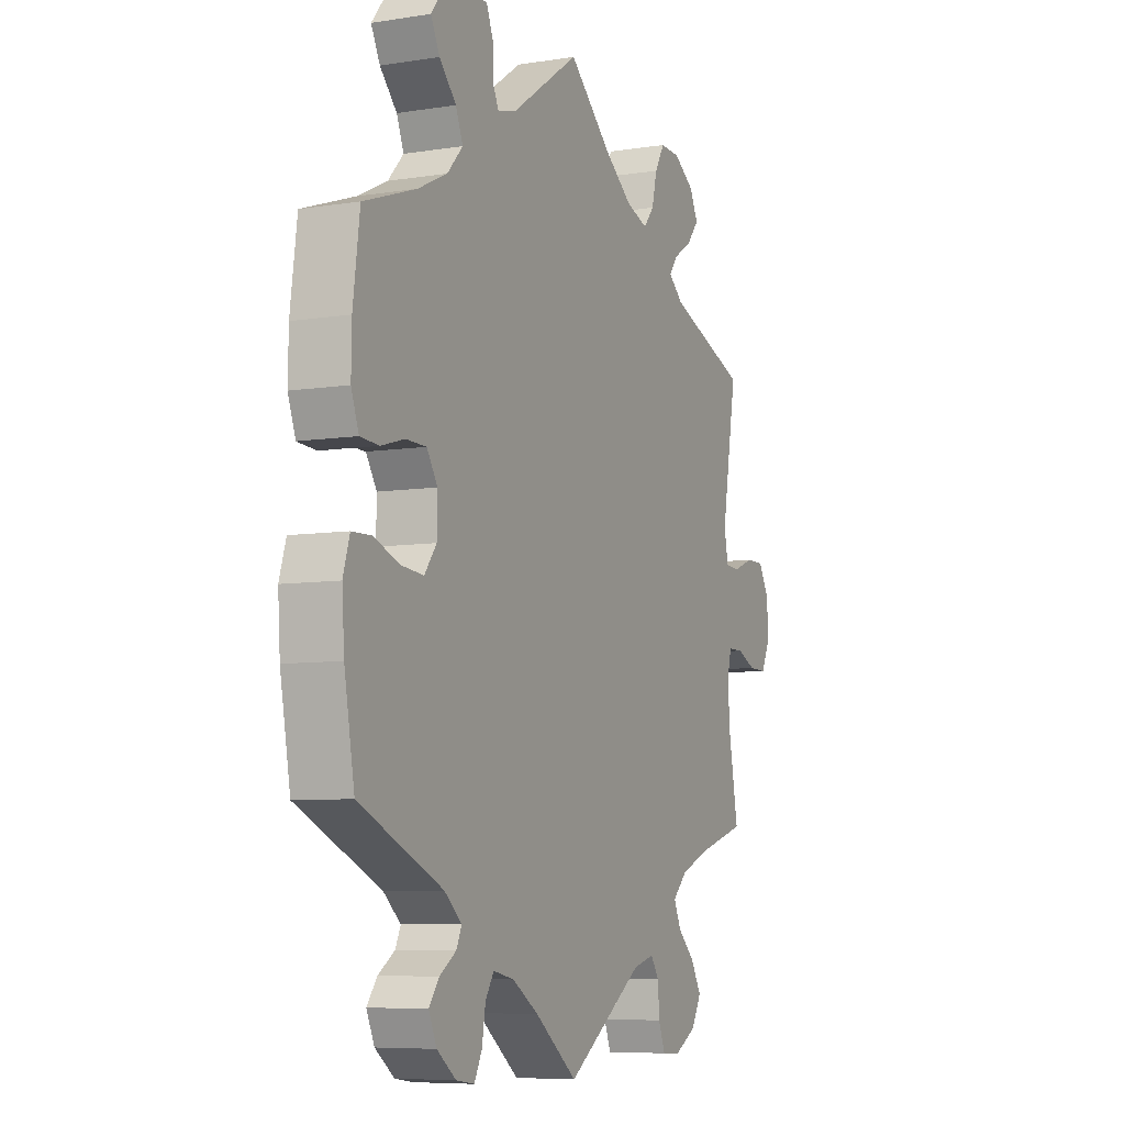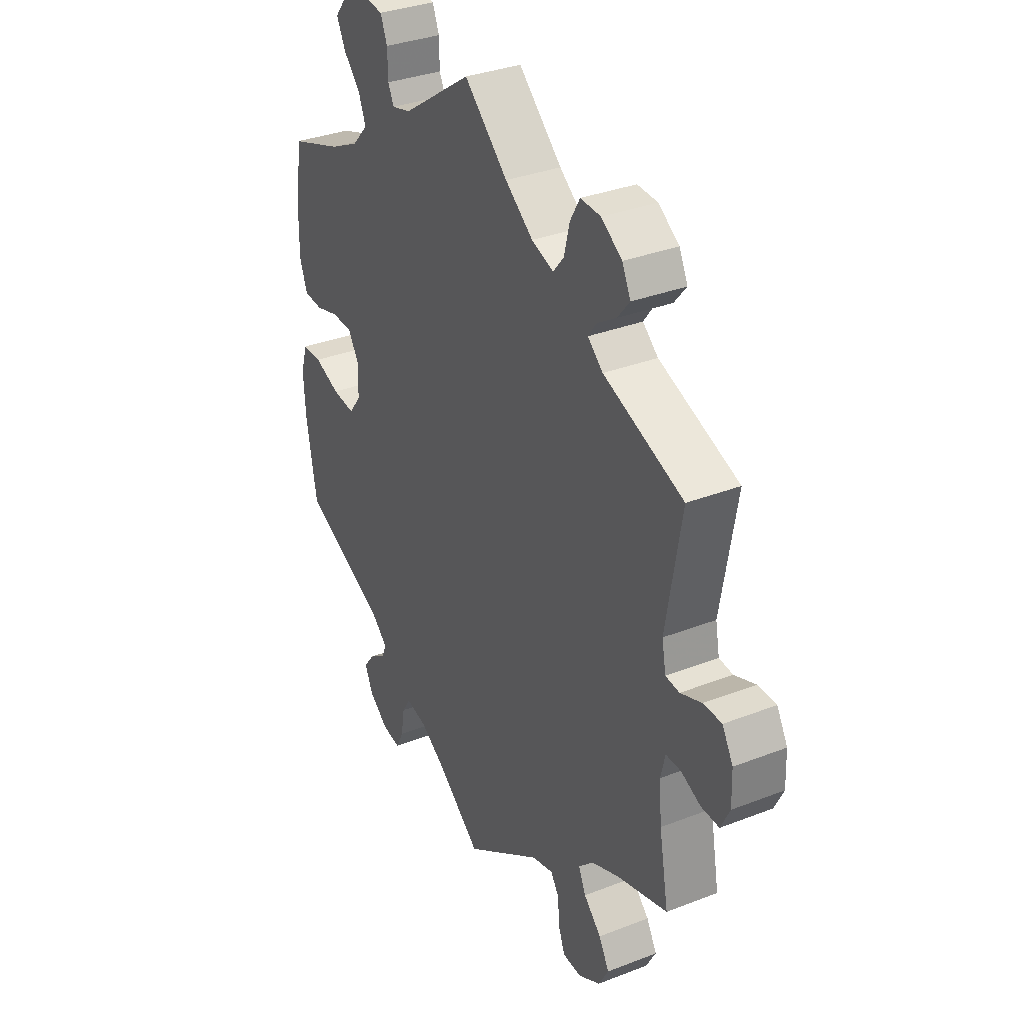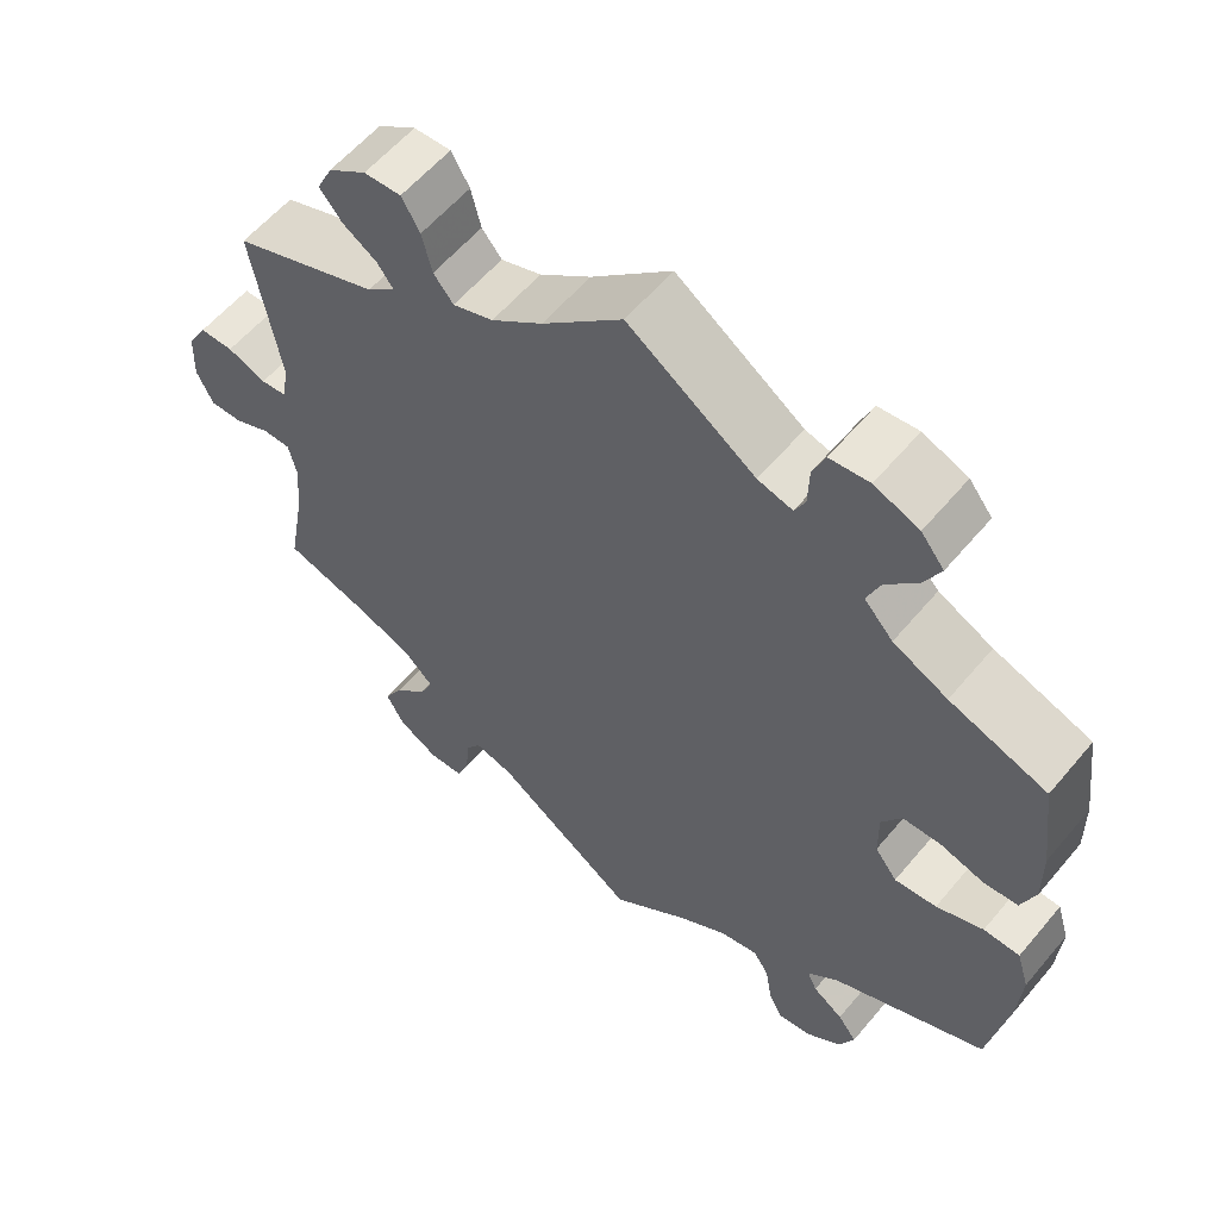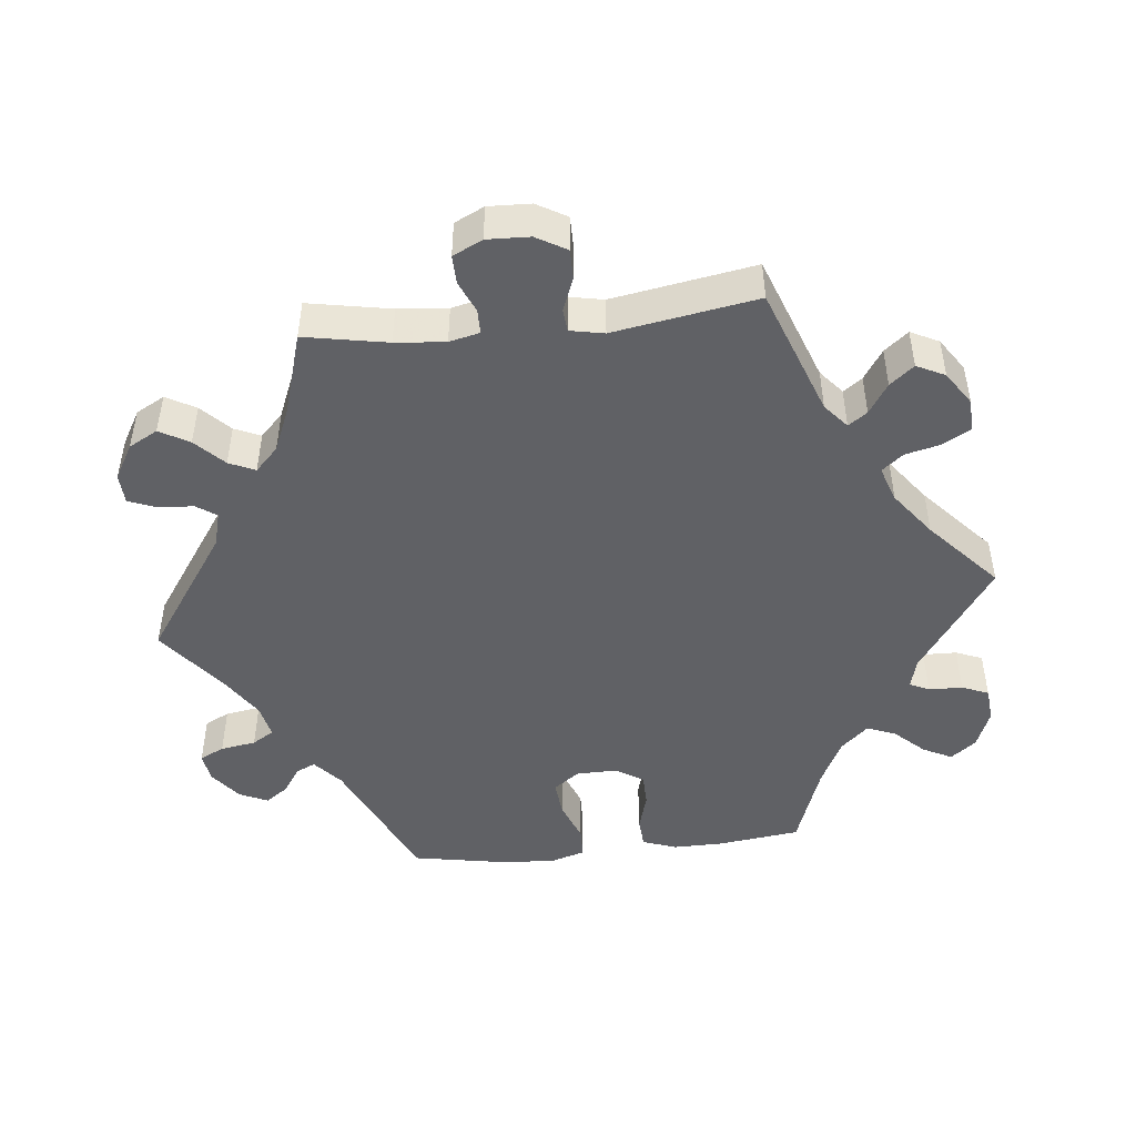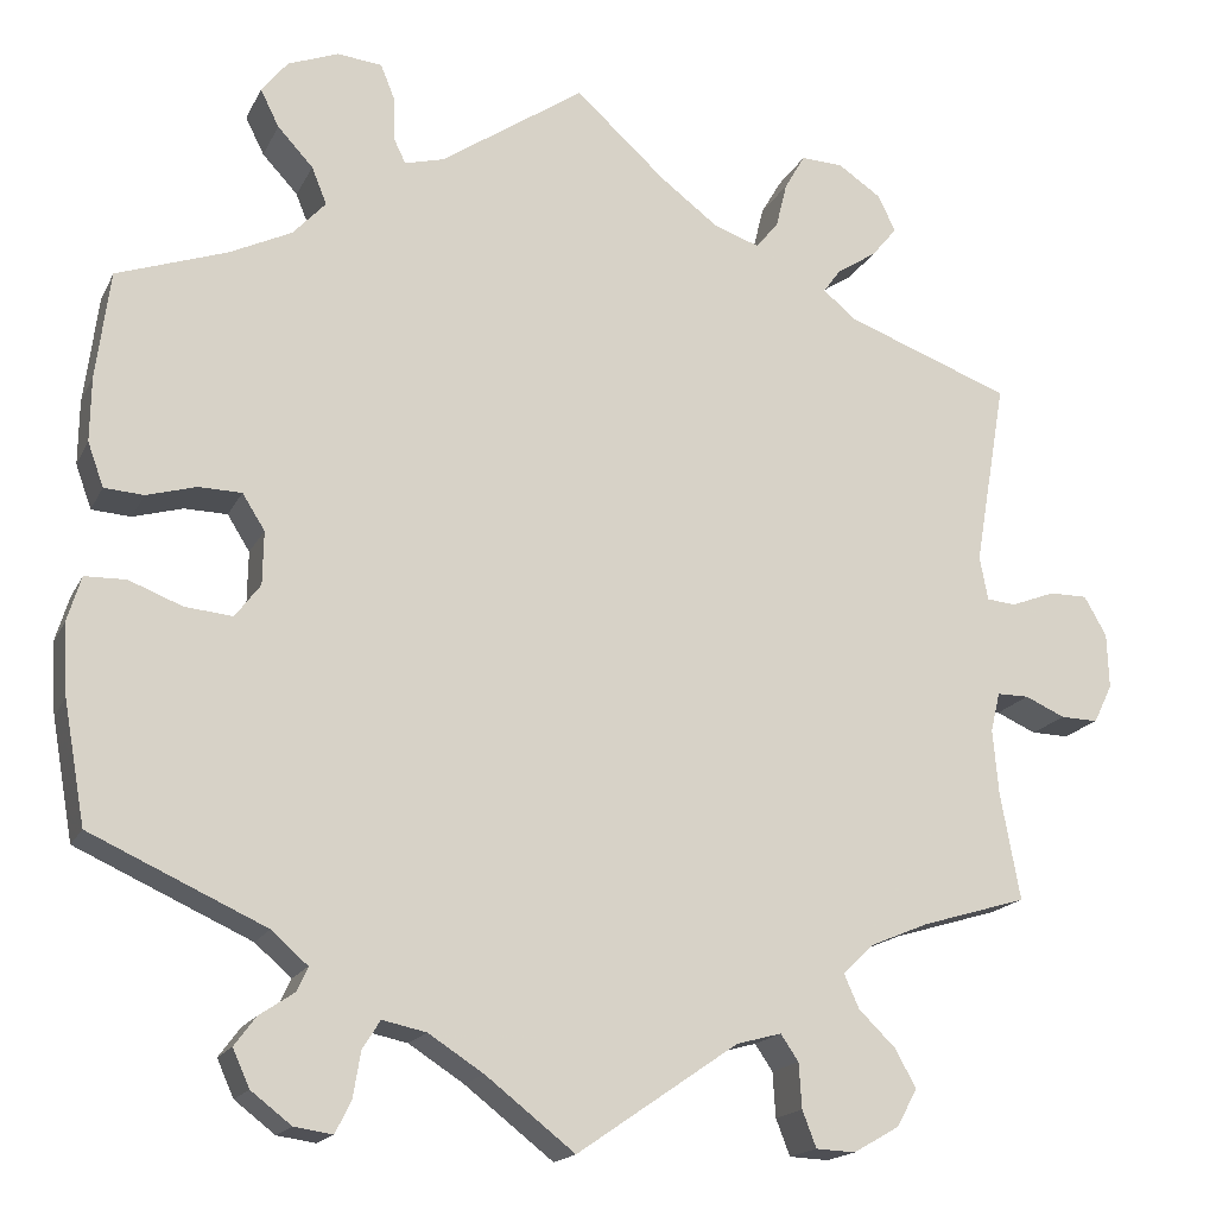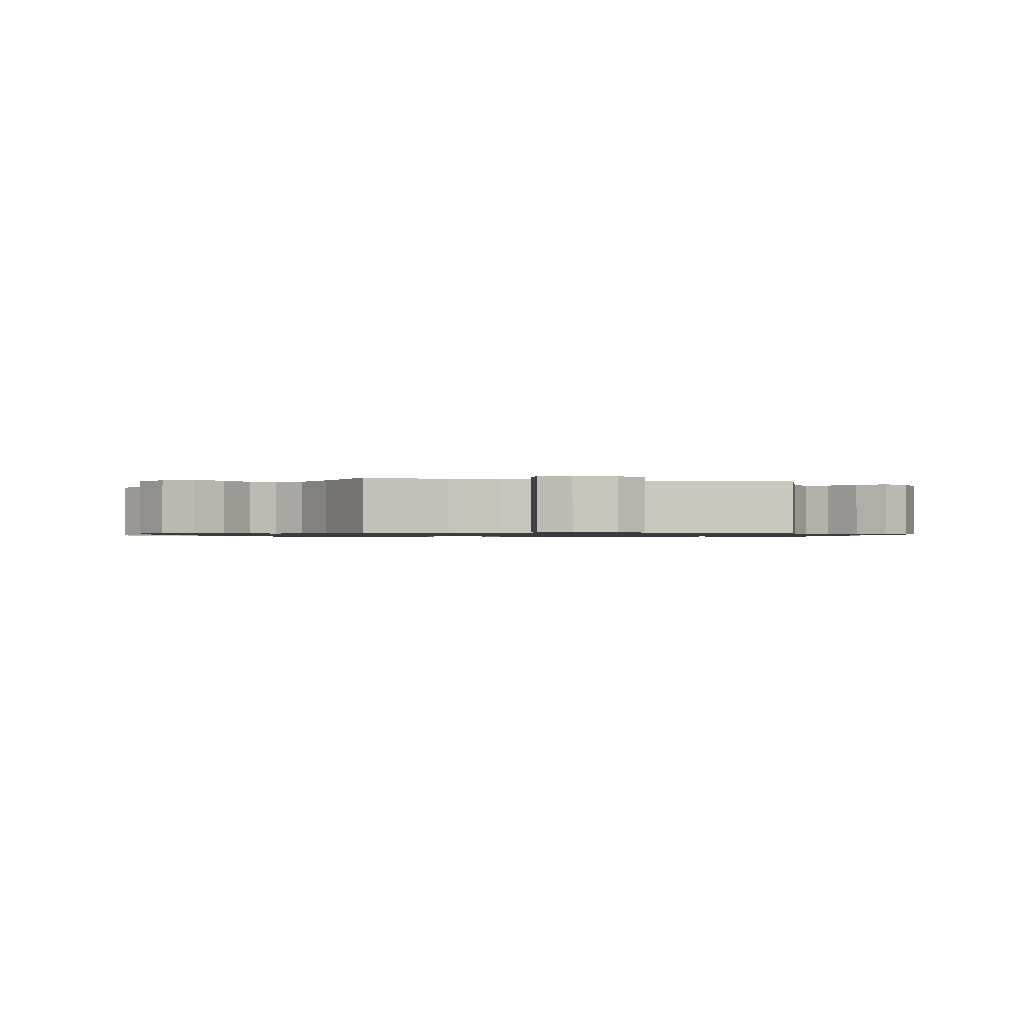
<metadata>
{"format":"obj","ext":"obj","renderer":"f3d","projection":"perspective","resolution":1024,"background":"white","views":[{"elev":-7.1,"azim":114.7,"up":"+Z"},{"elev":33.6,"azim":-118.0,"up":"+Z"},{"elev":58.4,"azim":39.6,"up":"+Z"},{"elev":-47.1,"azim":-84.1,"up":"+Y"},{"elev":-17.3,"azim":160.7,"up":"+Z"},{"elev":-1.0,"azim":-101.7,"up":"+Y"}]}
</metadata>
<code>
v 0.154 0.07 0.473
v 0.196 0.07 0.462
v 0.209 0.07 0.489
v 0.21 0.07 0.536
v 0.225 0.07 0.573
v 0.273 0.07 0.578
v 0.327 0.07 0.557
v 0.355 0.07 0.522
v 0.335 0.07 0.482
v 0.297 0.07 0.441
v 0.281 0.07 0.401
v 0.316 0.07 0.363
v 0.382 0.07 0.331
v 0.5 0.07 0.29
v 0.515 0.07 0.175
v 0.516 0.07 0.106
v 0.499 0.07 0.059
v 0.457 0.07 0.056
v 0.404 0.07 0.071
v 0.358 0.07 0.07
v 0.334 0.07 0.032
v 0.335 0.07 -0.025
v 0.362 0.07 -0.061
v 0.413 0.07 -0.056
v 0.47 0.07 -0.034
v 0.514 0.07 -0.035
v 0.529 0.07 -0.084
v 0.524 0.07 -0.16
v 0.501 0.07 -0.289
v 0.314 0.07 -0.374
v 0.275 0.07 -0.408
v 0.287 0.07 -0.434
v 0.324 0.07 -0.459
v 0.347 0.07 -0.49
v 0.329 0.07 -0.53
v 0.286 0.07 -0.563
v 0.245 0.07 -0.569
v 0.228 0.07 -0.535
v 0.22 0.07 -0.486
v 0.201 0.07 -0.456
v 0.154 0.07 -0.466
v 0.095 0.07 -0.504
v 0 0.07 -0.578
v -0.172 0.07 -0.46
v -0.22 0.07 -0.447
v -0.239 0.07 -0.475
v -0.242 0.07 -0.523
v -0.257 0.07 -0.562
v -0.299 0.07 -0.564
v -0.348 0.07 -0.536
v -0.37 0.07 -0.496
v -0.347 0.07 -0.455
v -0.308 0.07 -0.417
v -0.292 0.07 -0.381
v -0.325 0.07 -0.349
v -0.387 0.07 -0.323
v -0.5 0.07 -0.289
v -0.479 0.07 -0.174
v -0.473 0.07 -0.105
v -0.483 0.07 -0.063
v -0.517 0.07 -0.063
v -0.56 0.07 -0.082
v -0.6 0.07 -0.083
v -0.62 0.07 -0.042
v -0.618 0.07 0.017
v -0.594 0.07 0.059
v -0.553 0.07 0.059
v -0.506 0.07 0.041
v -0.475 0.07 0.044
v -0.466 0.07 0.091
v -0.5 0.07 0.289
v -0.322 0.07 0.355
v -0.288 0.07 0.384
v -0.307 0.07 0.41
v -0.349 0.07 0.437
v -0.376 0.07 0.47
v -0.357 0.07 0.509
v -0.311 0.07 0.54
v -0.266 0.07 0.542
v -0.244 0.07 0.504
v -0.232 0.07 0.455
v -0.208 0.07 0.426
v -0.159 0.07 0.443
v -0.097 0.07 0.49
v 0 0.07 0.578
v 0.154 0 0.473
v 0.196 0 0.462
v 0.209 0 0.489
v 0.21 0 0.536
v 0.225 0 0.573
v 0.273 0 0.578
v 0.327 0 0.557
v 0.355 0 0.522
v 0.335 0 0.482
v 0.297 0 0.441
v 0.281 0 0.401
v 0.316 0 0.363
v 0.382 0 0.331
v 0.5 0 0.29
v 0.515 0 0.175
v 0.516 0 0.106
v 0.499 0 0.059
v 0.457 0 0.056
v 0.404 0 0.071
v 0.358 0 0.07
v 0.334 0 0.032
v 0.335 0 -0.025
v 0.362 0 -0.061
v 0.413 0 -0.056
v 0.47 0 -0.034
v 0.514 0 -0.035
v 0.529 0 -0.084
v 0.524 0 -0.16
v 0.501 0 -0.289
v 0.314 0 -0.374
v 0.275 0 -0.408
v 0.287 0 -0.434
v 0.324 0 -0.459
v 0.347 0 -0.49
v 0.329 0 -0.53
v 0.286 0 -0.563
v 0.245 0 -0.569
v 0.228 0 -0.535
v 0.22 0 -0.486
v 0.201 0 -0.456
v 0.154 0 -0.466
v 0.095 0 -0.504
v 0 0 -0.578
v -0.172 0 -0.46
v -0.22 0 -0.447
v -0.239 0 -0.475
v -0.242 0 -0.523
v -0.257 0 -0.562
v -0.299 0 -0.564
v -0.348 0 -0.536
v -0.37 0 -0.496
v -0.347 0 -0.455
v -0.308 0 -0.417
v -0.292 0 -0.381
v -0.325 0 -0.349
v -0.387 0 -0.323
v -0.5 0 -0.289
v -0.479 0 -0.174
v -0.473 0 -0.105
v -0.483 0 -0.063
v -0.517 0 -0.063
v -0.56 0 -0.082
v -0.6 0 -0.083
v -0.62 0 -0.042
v -0.618 0 0.017
v -0.594 0 0.059
v -0.553 0 0.059
v -0.506 0 0.041
v -0.475 0 0.044
v -0.466 0 0.091
v -0.5 0 0.289
v -0.322 0 0.355
v -0.288 0 0.384
v -0.307 0 0.41
v -0.349 0 0.437
v -0.376 0 0.47
v -0.357 0 0.509
v -0.311 0 0.54
v -0.266 0 0.542
v -0.244 0 0.504
v -0.232 0 0.455
v -0.208 0 0.426
v -0.159 0 0.443
v -0.097 0 0.49
v 0 0 0.578
f 84 85 1
f 83 84 1 2
f 82 83 2
f 78 79 80 81
f 78 81 82
f 77 78 82
f 74 75 76 77
f 73 74 77 82
f 72 73 82 2
f 70 71 72 2
f 65 66 67 68
f 65 68 69
f 64 65 69
f 61 62 63 64
f 60 61 64 69
f 59 60 69 70
f 56 57 58
f 55 56 58 59
f 54 55 59 70
f 50 51 52 53
f 50 53 54
f 49 50 54
f 46 47 48 49
f 46 49 54
f 45 46 54 70
f 42 43 44
f 41 42 44 45
f 40 41 45 70
f 36 37 38 39
f 36 39 40
f 35 36 40
f 32 33 34 35
f 31 32 35 40
f 30 31 40 70
f 24 25 26 27
f 23 24 27 28
f 16 17 18 19
f 16 19 20
f 13 14 15 16
f 12 13 16 20
f 11 12 20 21
f 7 8 9 10
f 7 10 11
f 6 7 11
f 3 4 5 6
f 2 3 6 11
f 23 28 29 30
f 22 23 30 70
f 21 22 70
f 2 11 21 70
f 86 170 169
f 87 86 169 168
f 87 168 167
f 166 165 164 163
f 167 166 163
f 167 163 162
f 162 161 160 159
f 167 162 159 158
f 87 167 158 157
f 87 157 156 155
f 153 152 151 150
f 154 153 150
f 154 150 149
f 149 148 147 146
f 154 149 146 145
f 155 154 145 144
f 143 142 141
f 144 143 141 140
f 155 144 140 139
f 138 137 136 135
f 139 138 135
f 139 135 134
f 134 133 132 131
f 139 134 131
f 155 139 131 130
f 129 128 127
f 130 129 127 126
f 155 130 126 125
f 124 123 122 121
f 125 124 121
f 125 121 120
f 120 119 118 117
f 125 120 117 116
f 155 125 116 115
f 112 111 110 109
f 113 112 109 108
f 104 103 102 101
f 105 104 101
f 101 100 99 98
f 105 101 98 97
f 106 105 97 96
f 95 94 93 92
f 96 95 92
f 96 92 91
f 91 90 89 88
f 96 91 88 87
f 115 114 113 108
f 155 115 108 107
f 155 107 106
f 155 106 96 87
f 1 86 87 2
f 2 87 88 3
f 3 88 89 4
f 4 89 90 5
f 5 90 91 6
f 6 91 92 7
f 7 92 93 8
f 8 93 94 9
f 9 94 95 10
f 10 95 96 11
f 11 96 97 12
f 12 97 98 13
f 13 98 99 14
f 14 99 100 15
f 15 100 101 16
f 16 101 102 17
f 17 102 103 18
f 18 103 104 19
f 19 104 105 20
f 20 105 106 21
f 21 106 107 22
f 22 107 108 23
f 23 108 109 24
f 24 109 110 25
f 25 110 111 26
f 26 111 112 27
f 27 112 113 28
f 28 113 114 29
f 29 114 115 30
f 30 115 116 31
f 31 116 117 32
f 32 117 118 33
f 33 118 119 34
f 34 119 120 35
f 35 120 121 36
f 36 121 122 37
f 37 122 123 38
f 38 123 124 39
f 39 124 125 40
f 40 125 126 41
f 41 126 127 42
f 42 127 128 43
f 43 128 129 44
f 44 129 130 45
f 45 130 131 46
f 46 131 132 47
f 47 132 133 48
f 48 133 134 49
f 49 134 135 50
f 50 135 136 51
f 51 136 137 52
f 52 137 138 53
f 53 138 139 54
f 54 139 140 55
f 55 140 141 56
f 56 141 142 57
f 57 142 143 58
f 58 143 144 59
f 59 144 145 60
f 60 145 146 61
f 61 146 147 62
f 62 147 148 63
f 63 148 149 64
f 64 149 150 65
f 65 150 151 66
f 66 151 152 67
f 67 152 153 68
f 68 153 154 69
f 69 154 155 70
f 70 155 156 71
f 71 156 157 72
f 72 157 158 73
f 73 158 159 74
f 74 159 160 75
f 75 160 161 76
f 76 161 162 77
f 77 162 163 78
f 78 163 164 79
f 79 164 165 80
f 80 165 166 81
f 81 166 167 82
f 82 167 168 83
f 83 168 169 84
f 84 169 170 85
f 85 170 86 1

</code>
